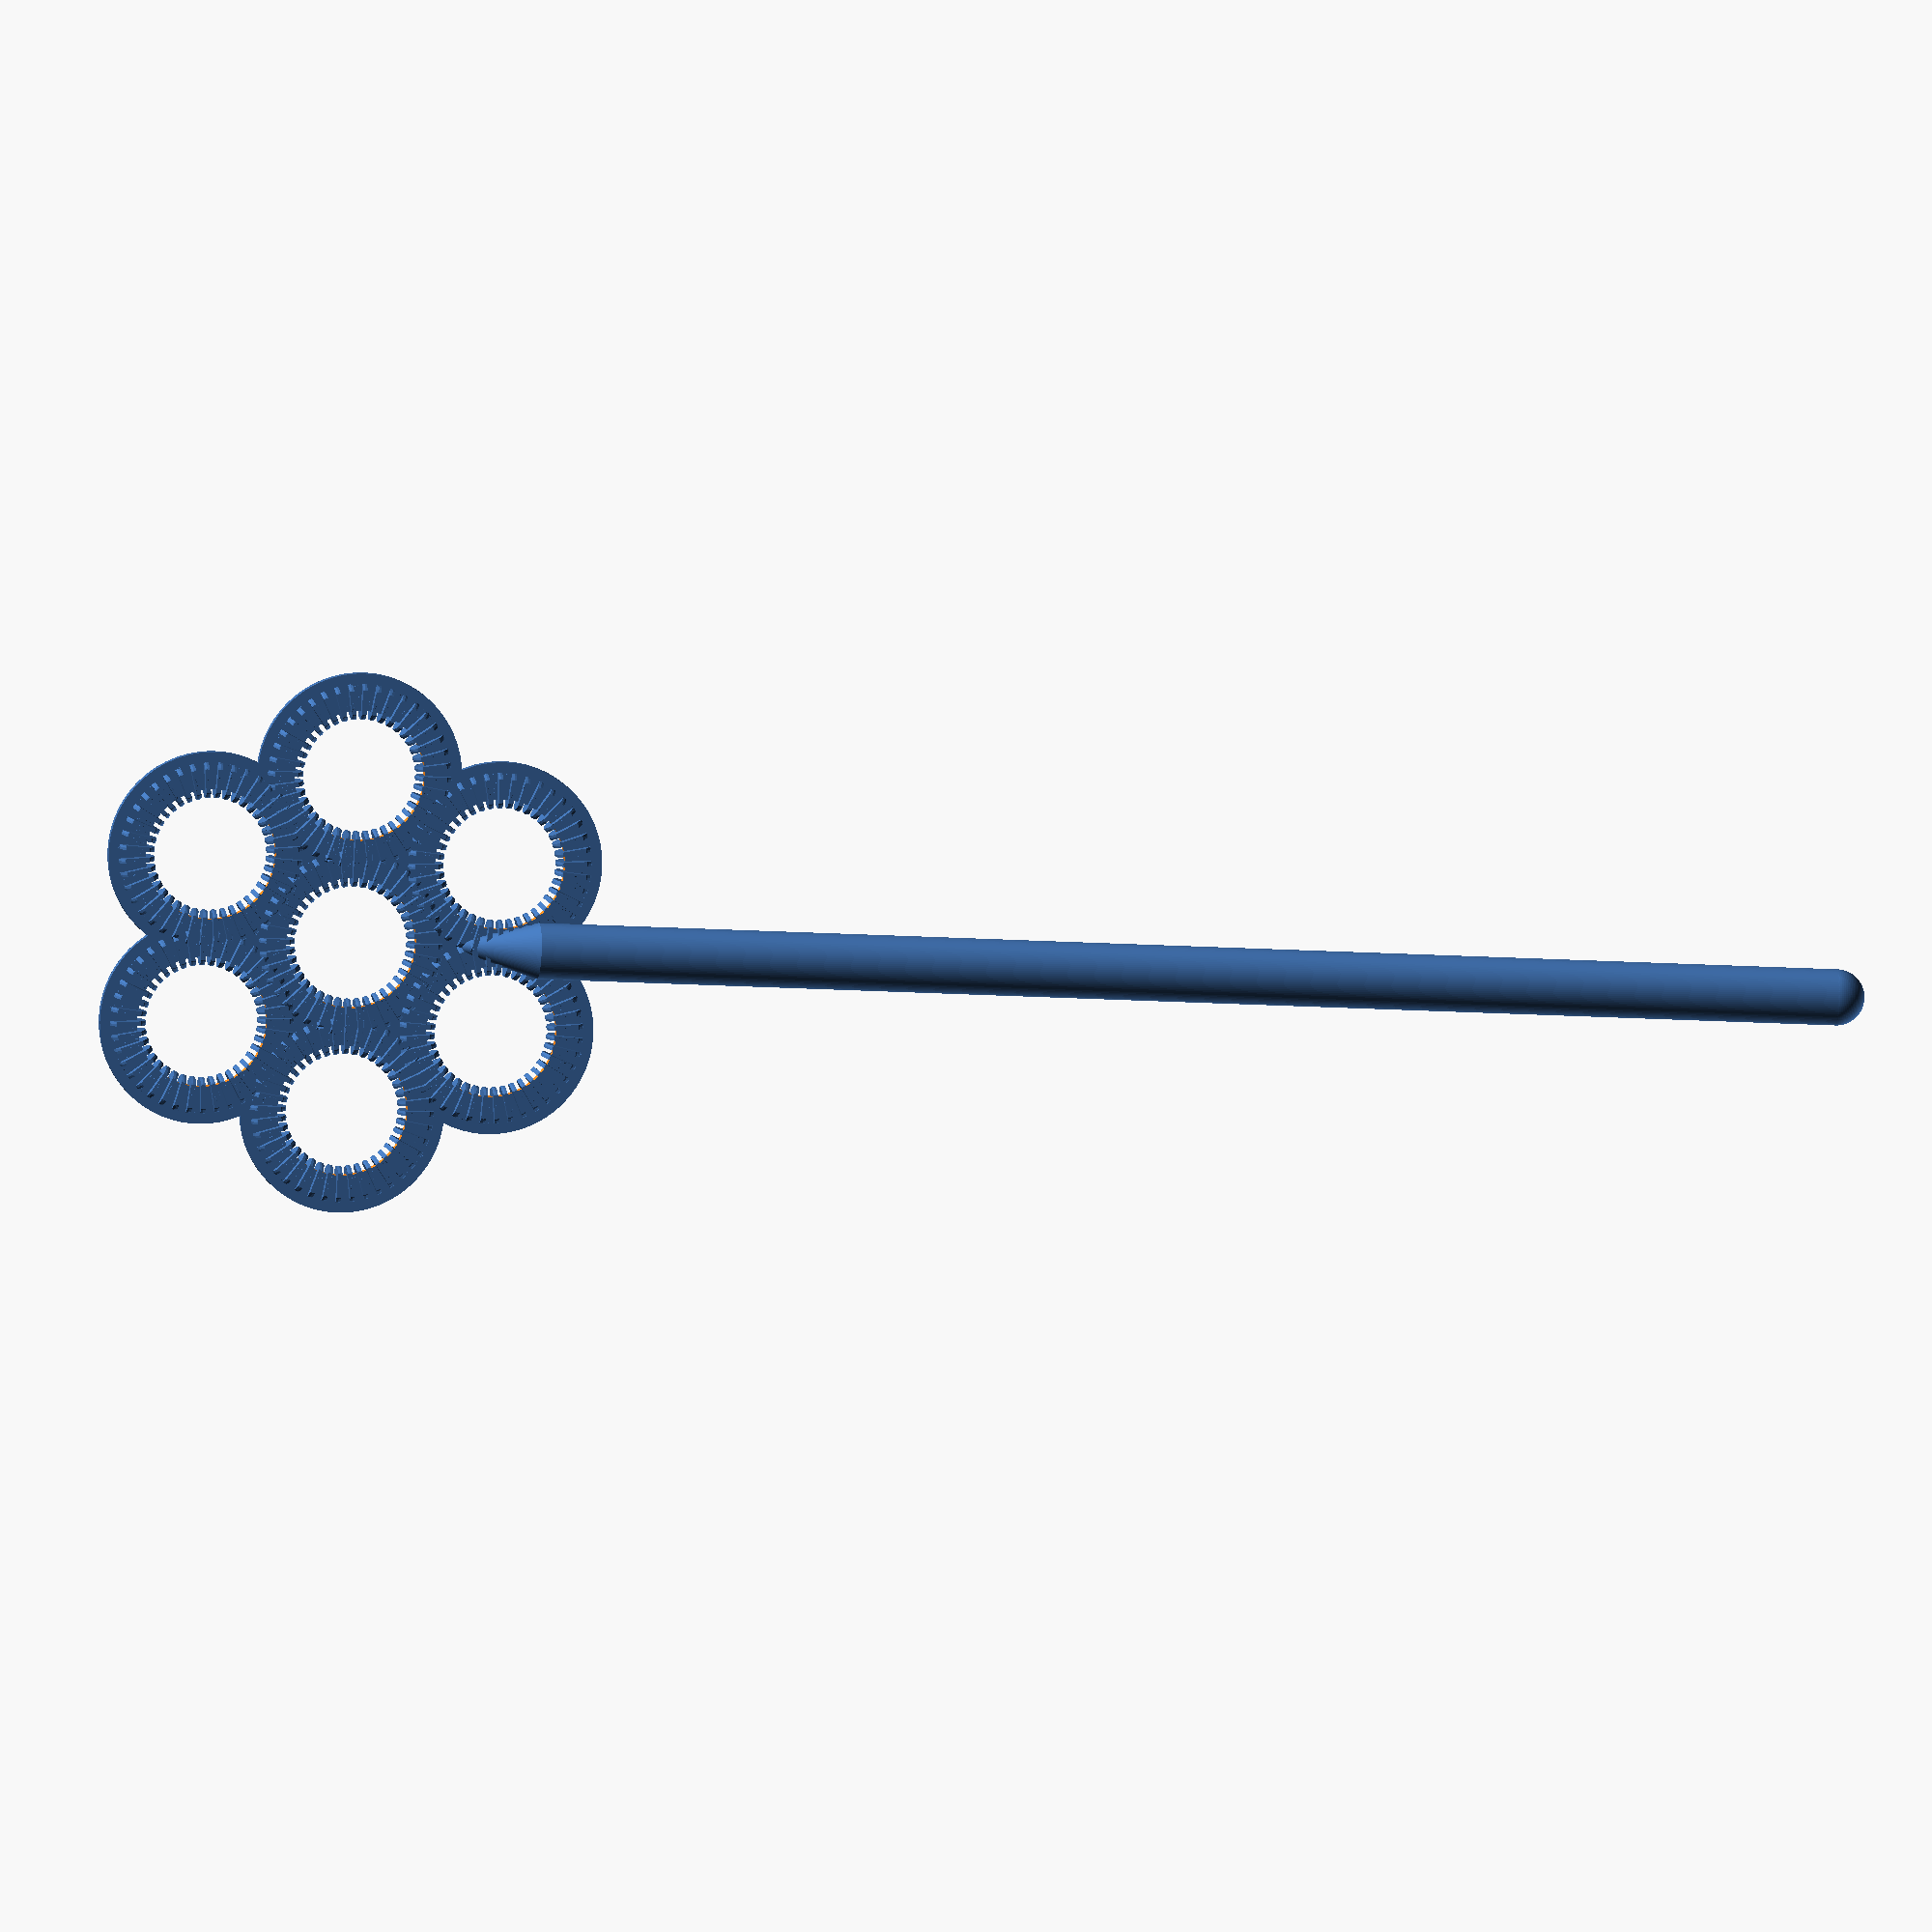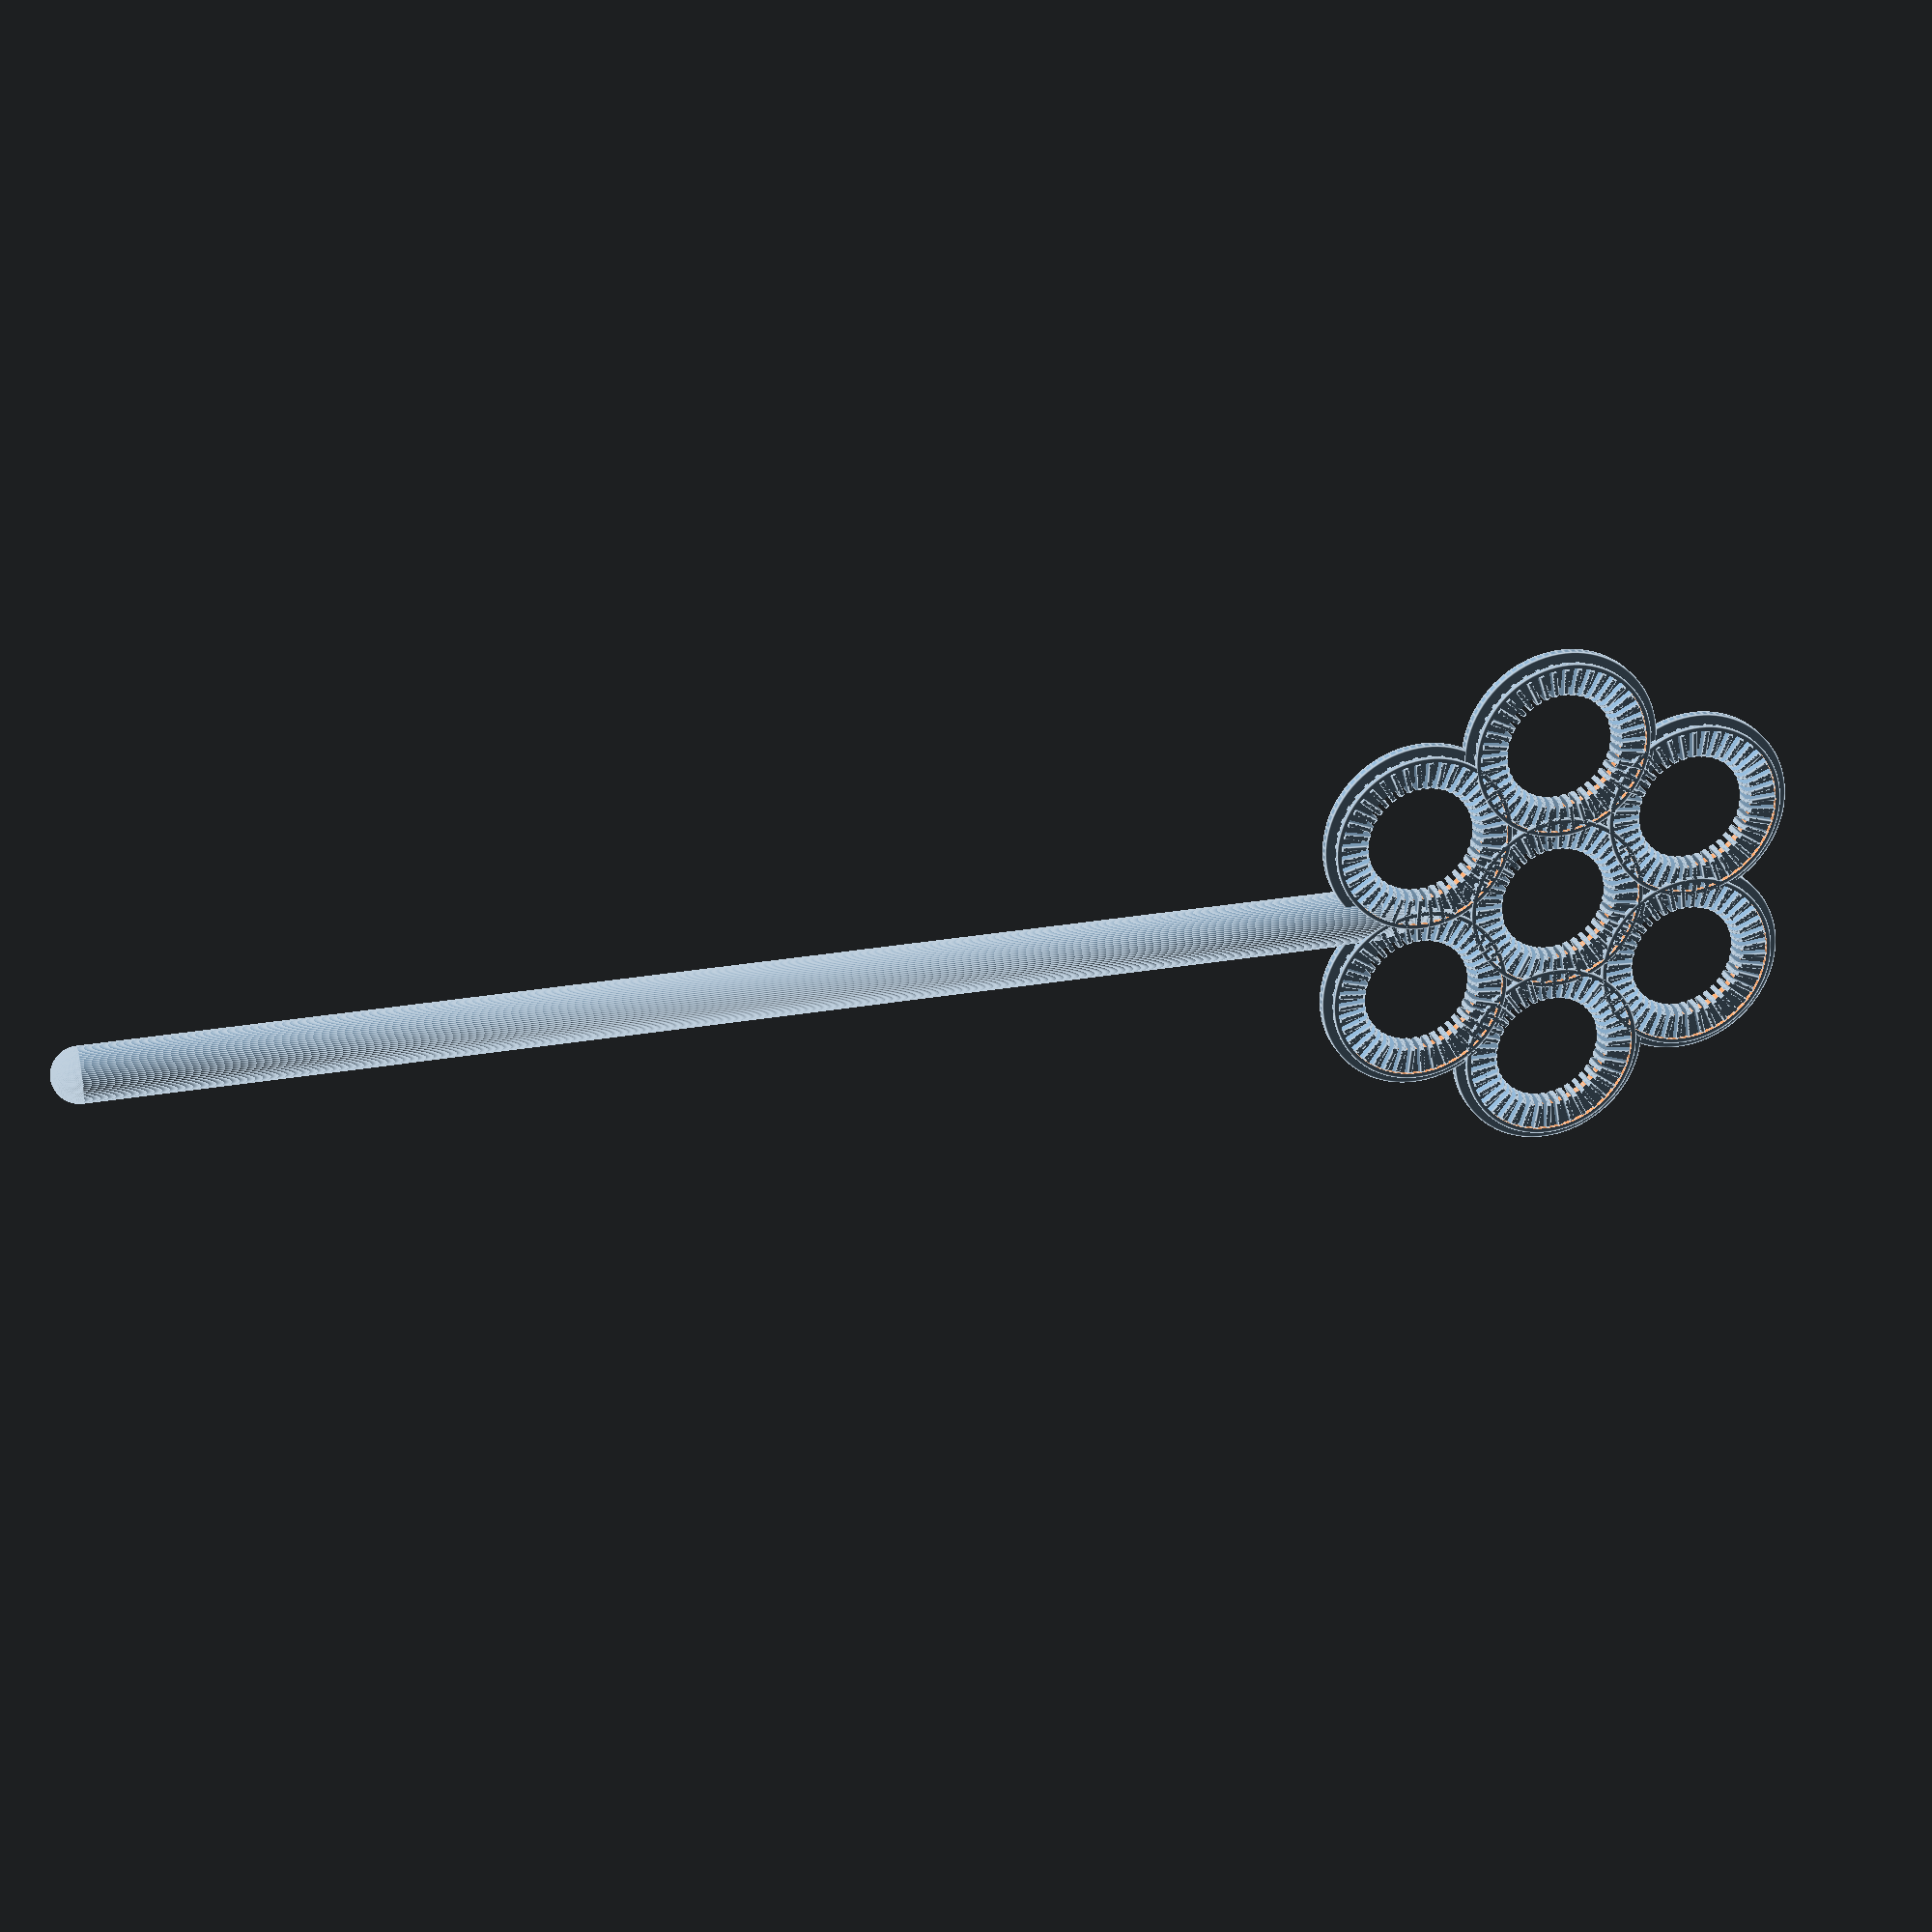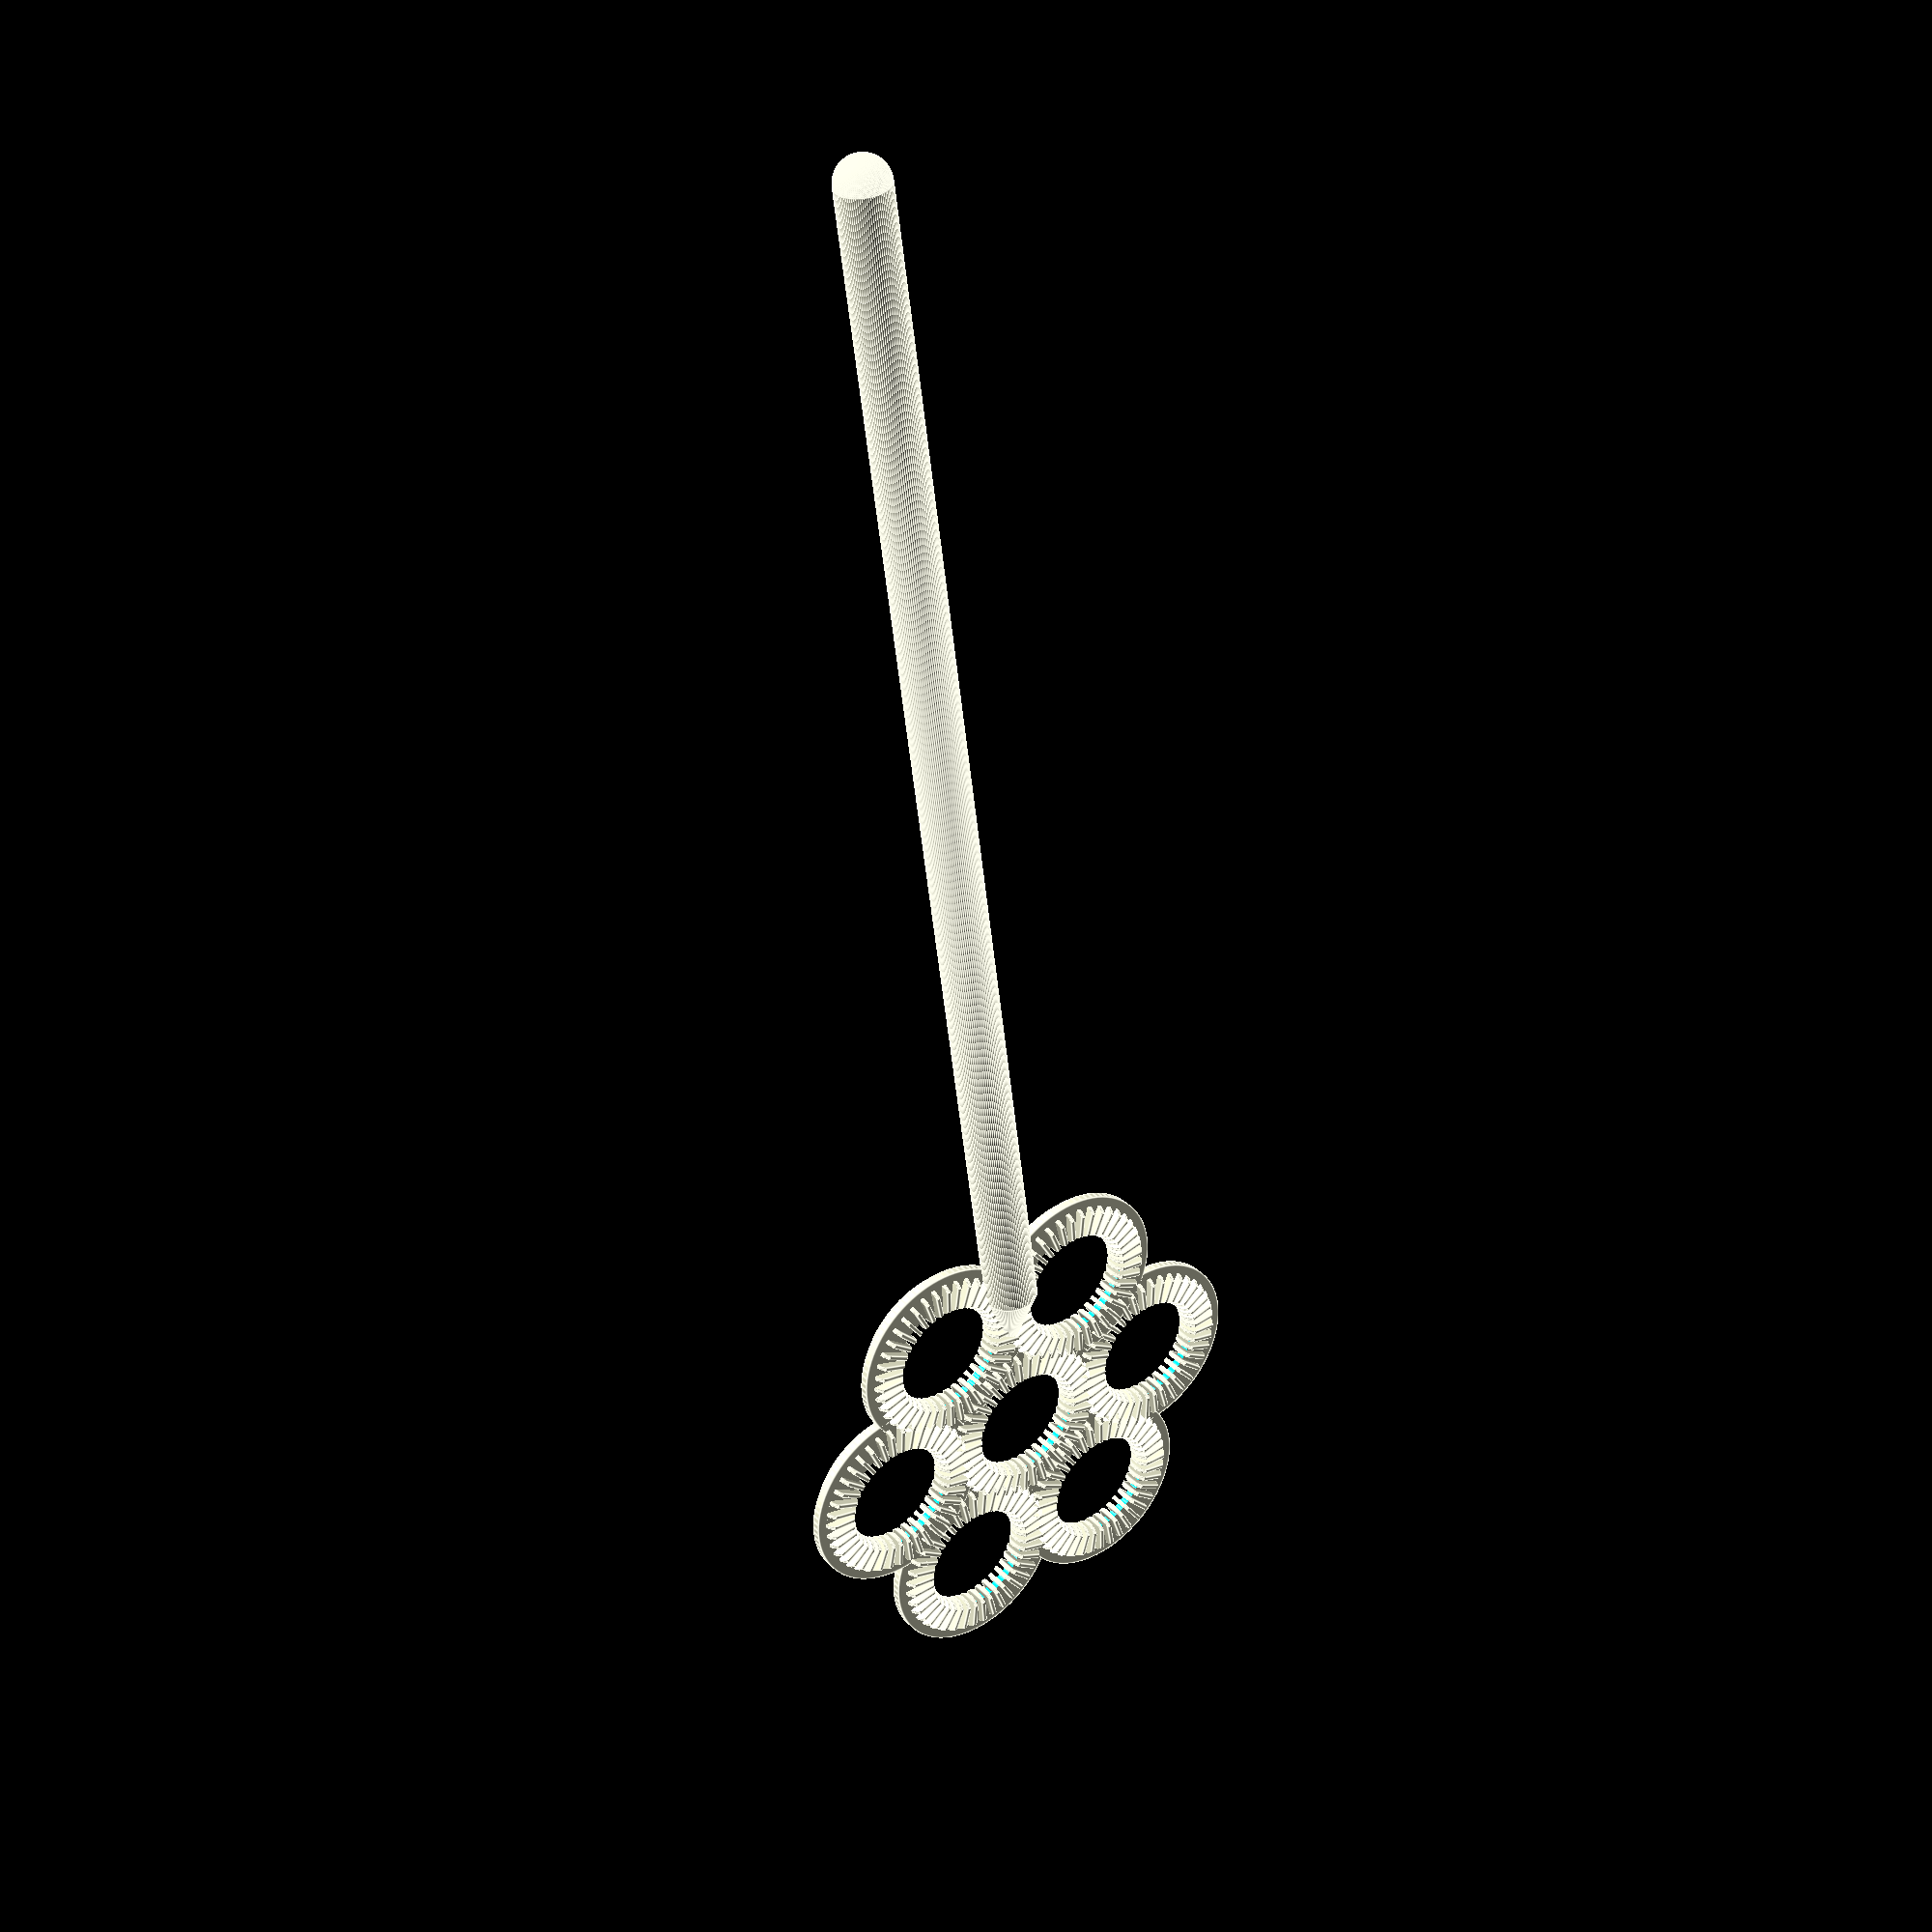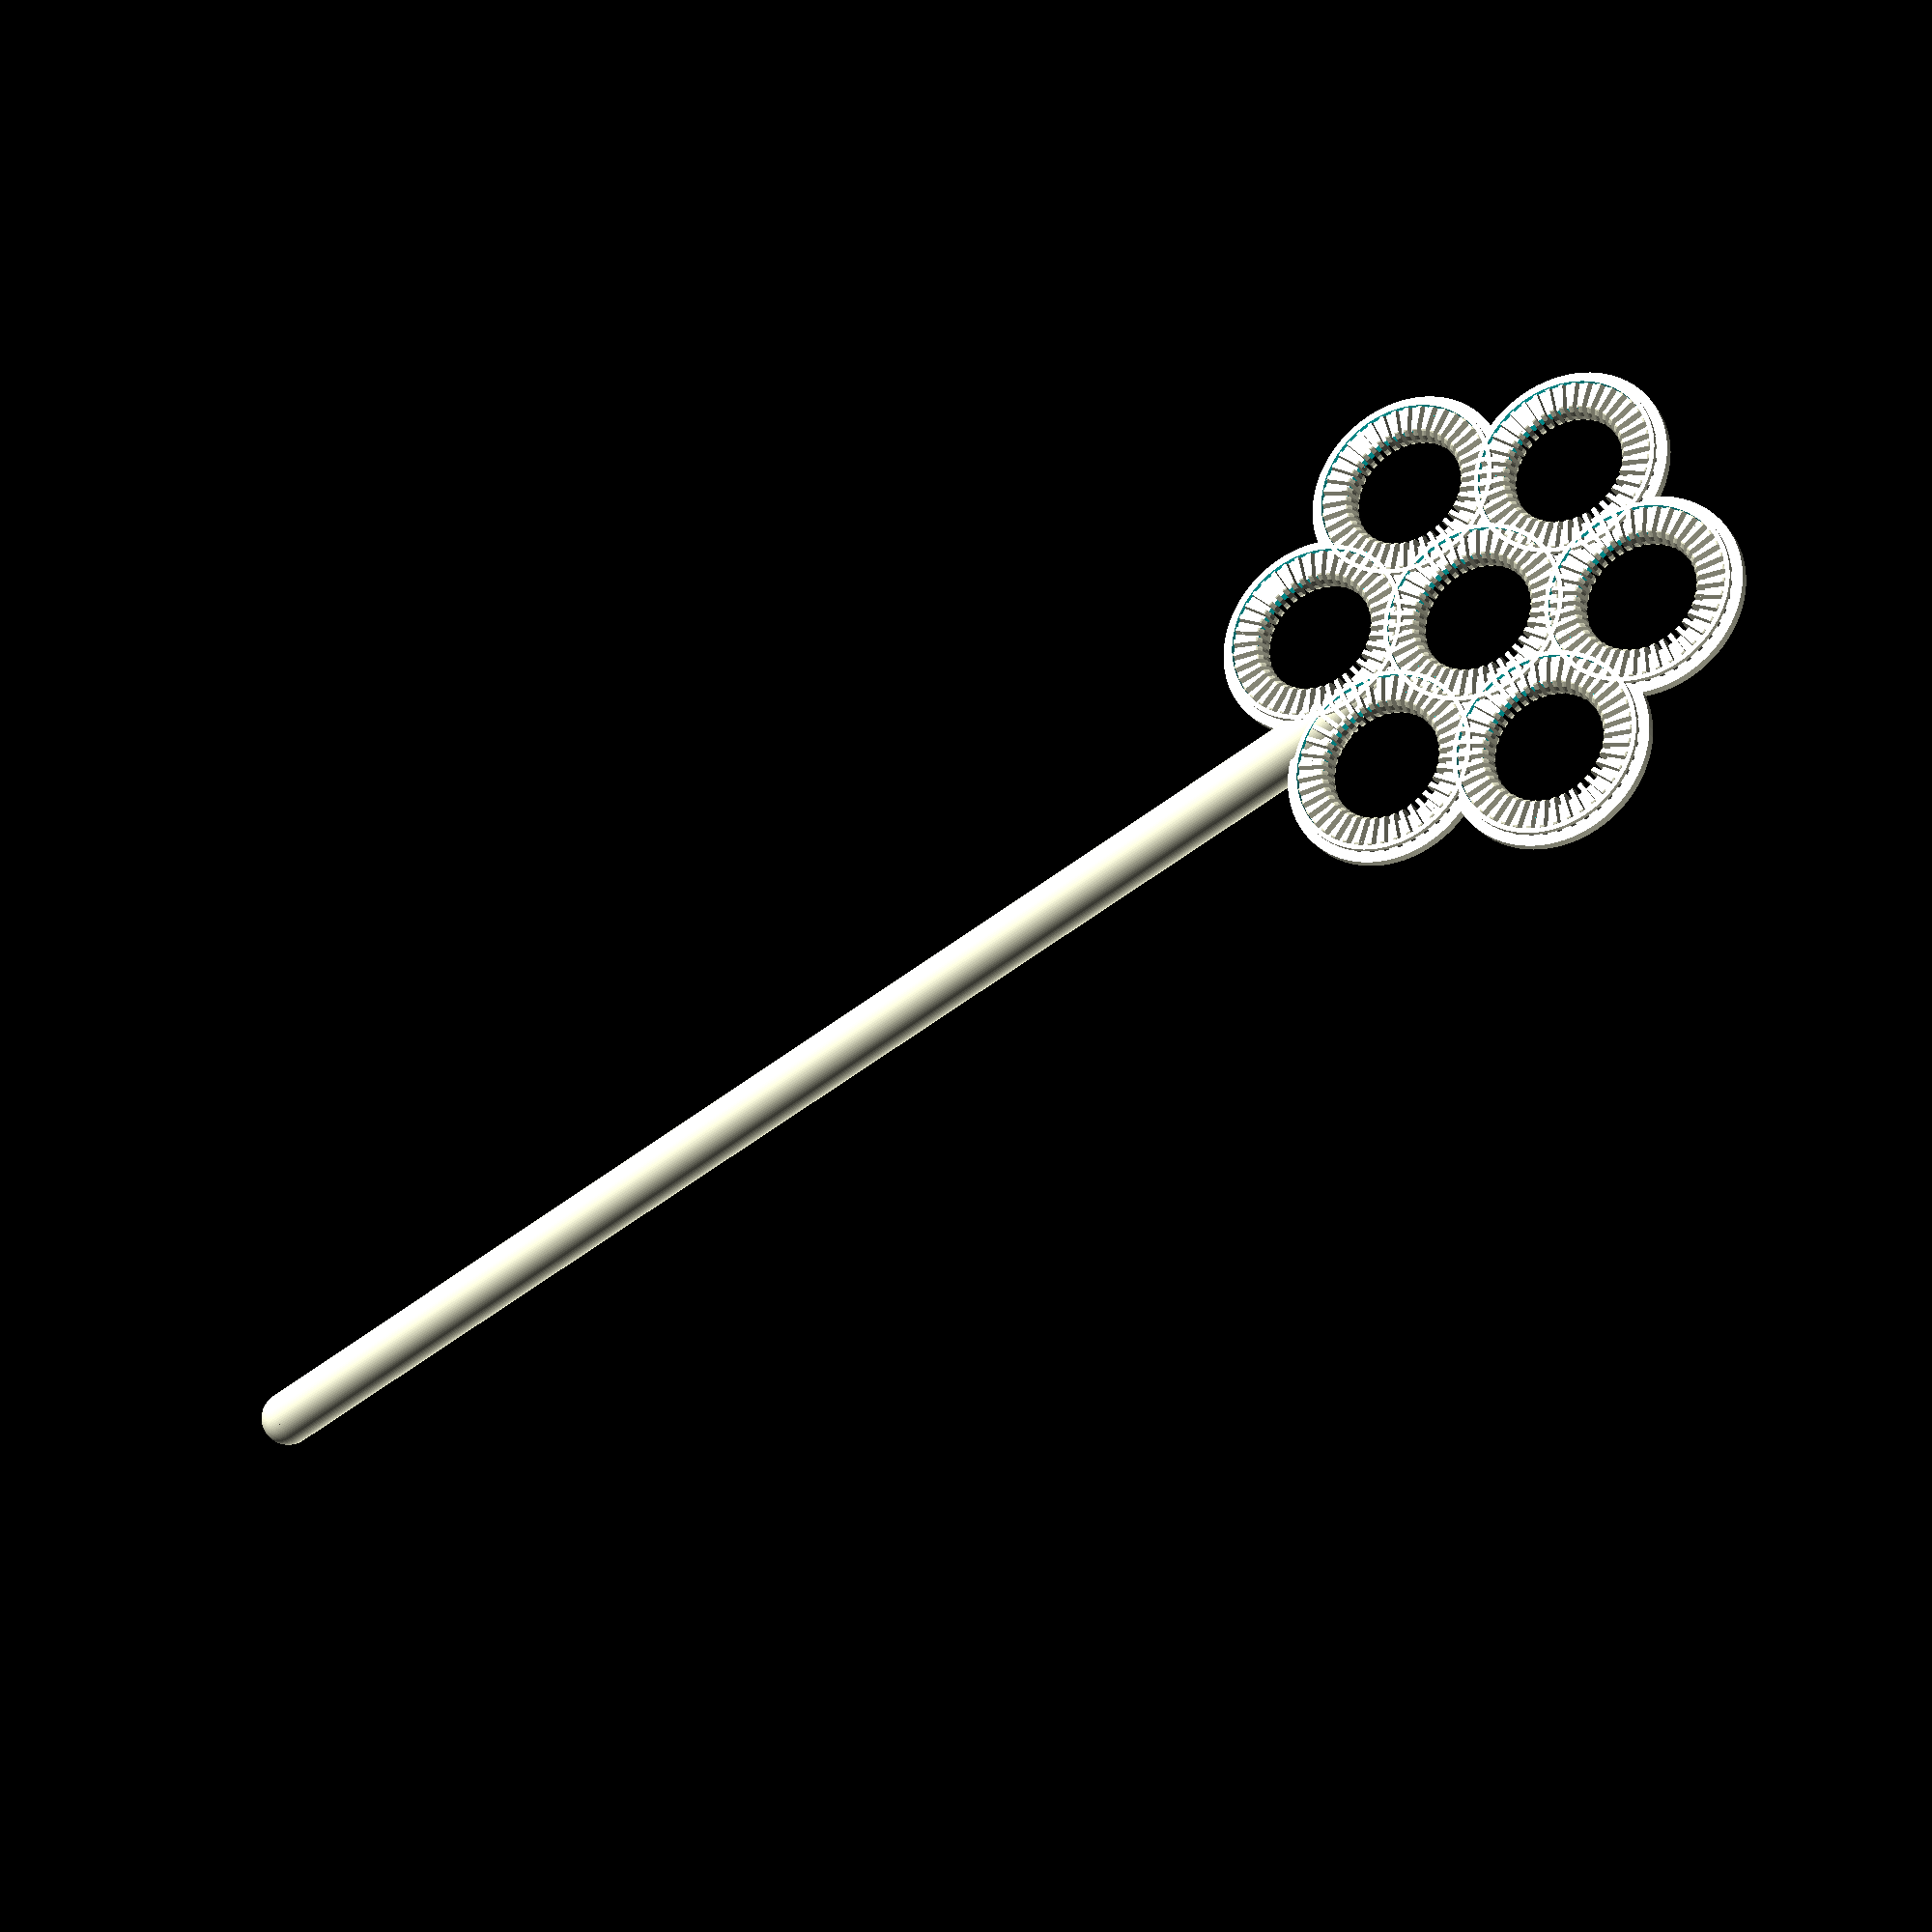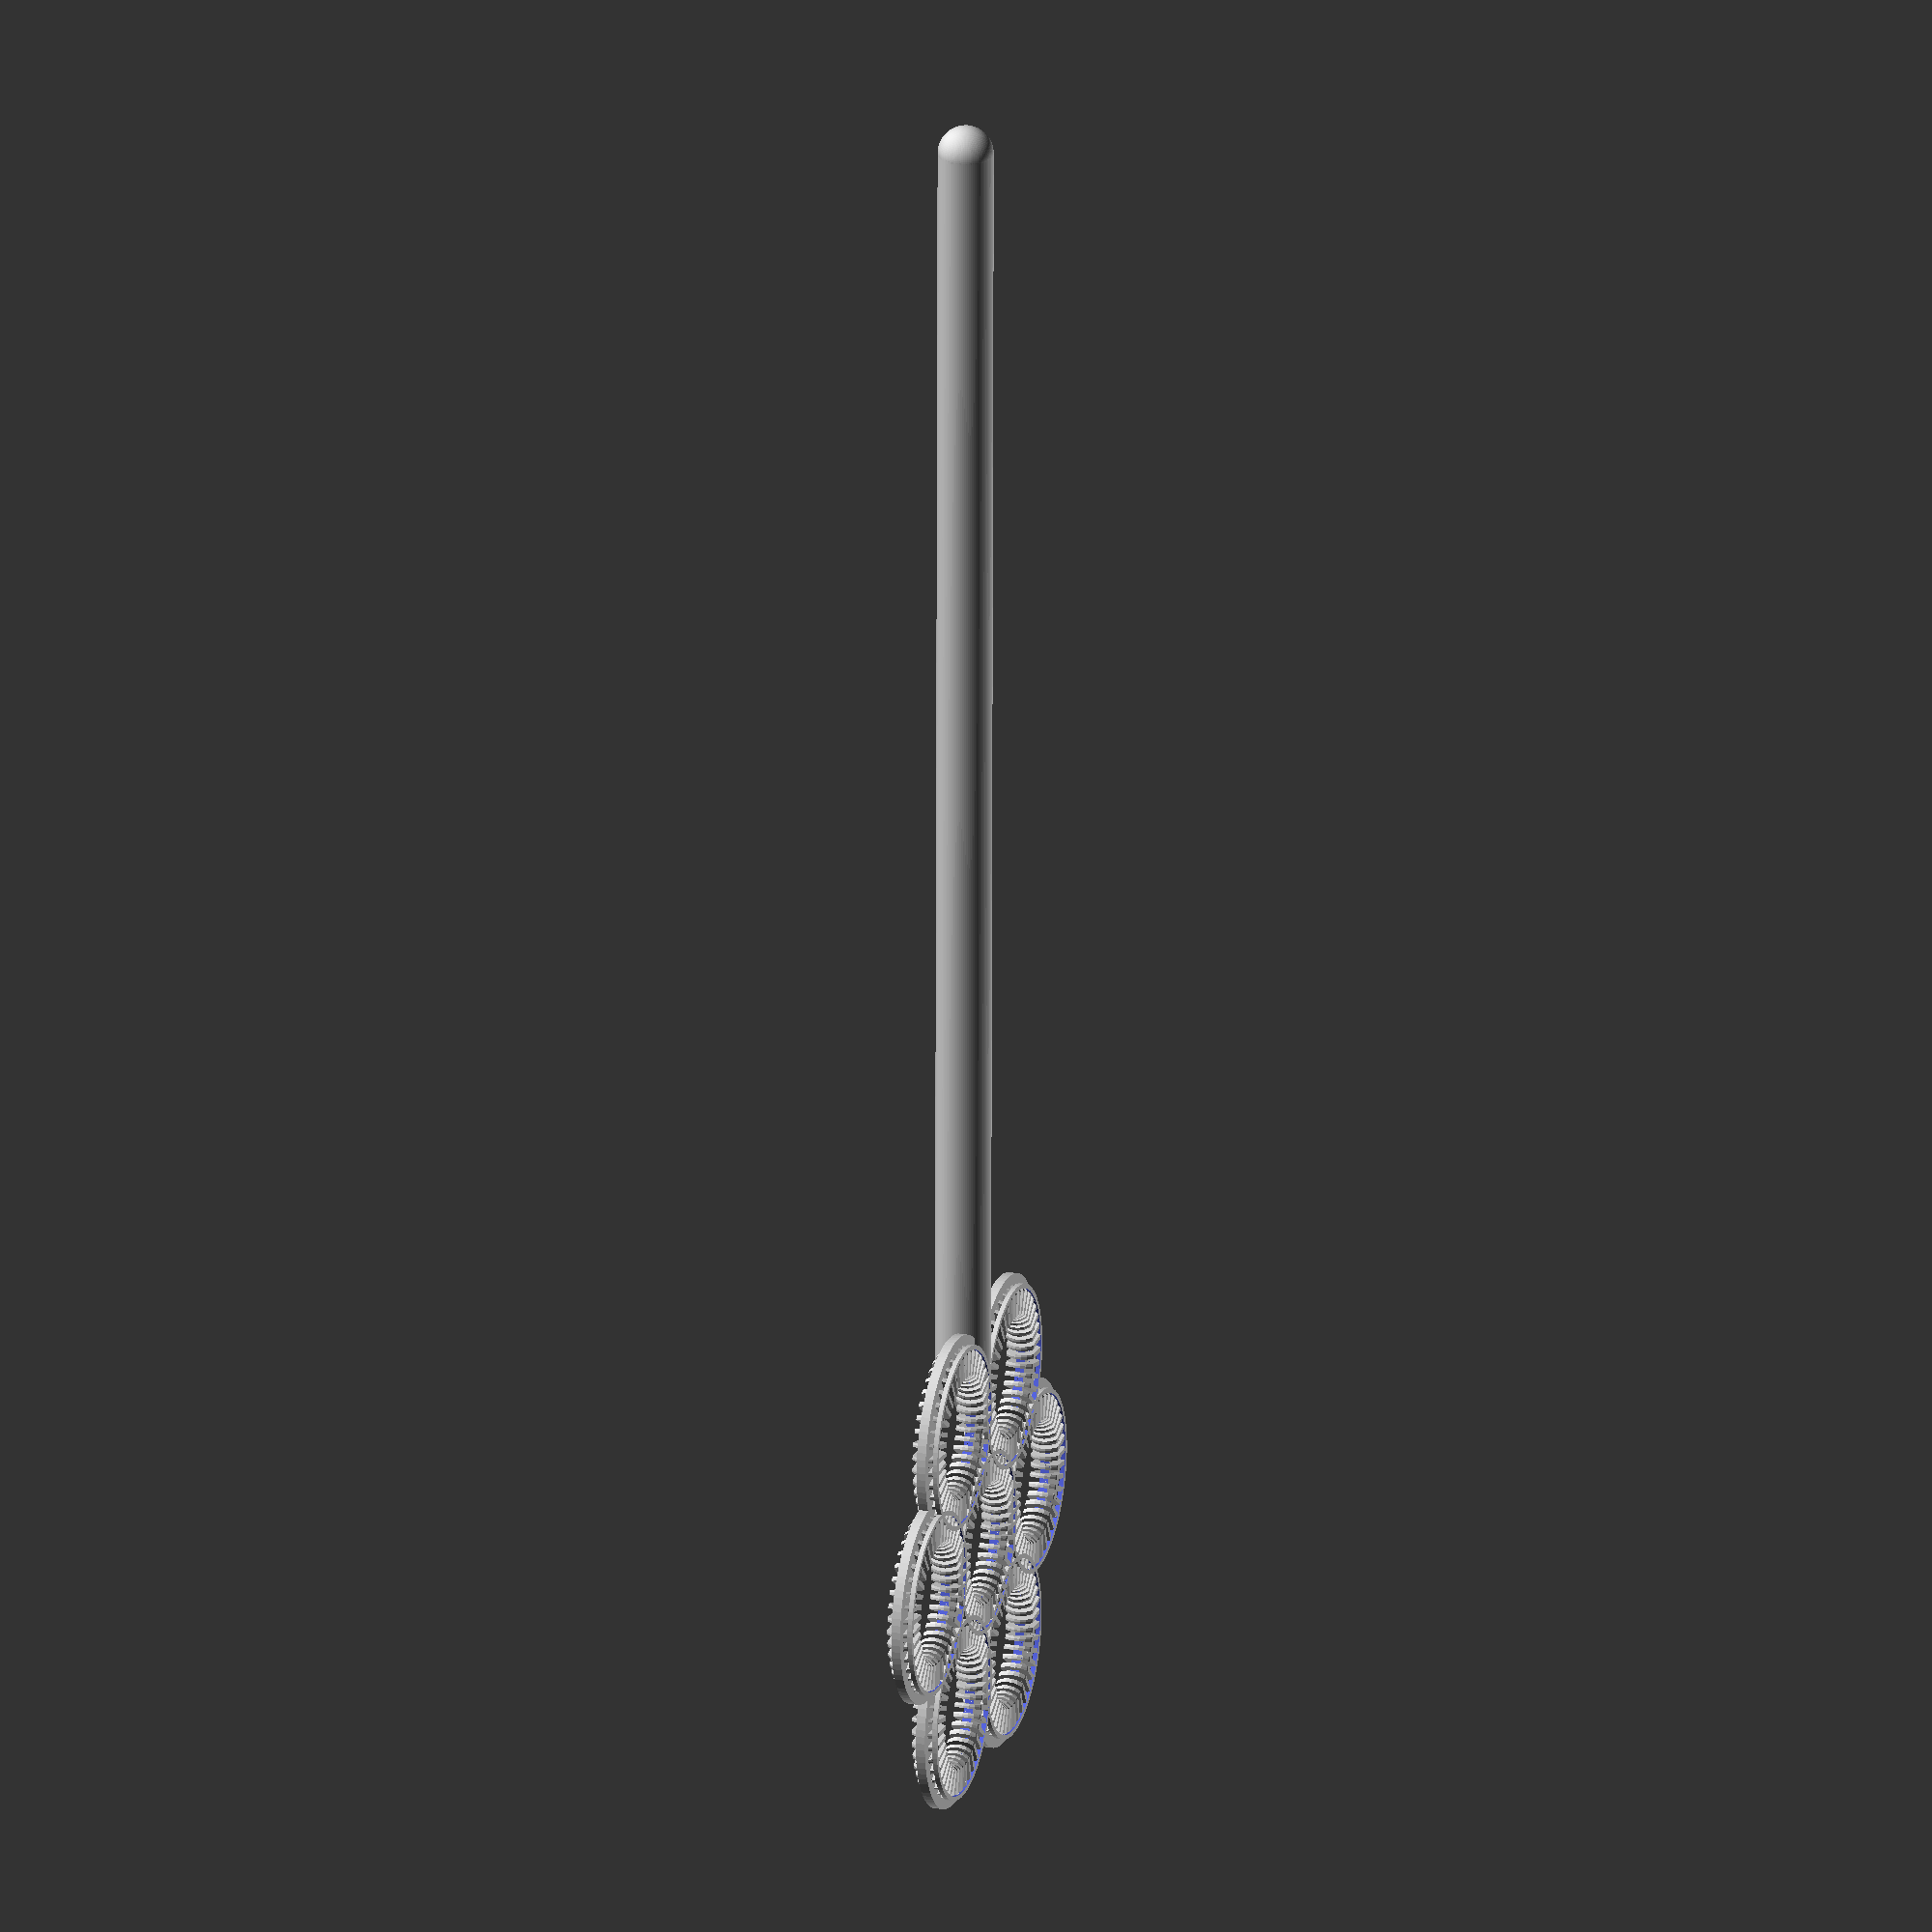
<openscad>
$fn=90;  // I see no reason to have poorly done arcs in here.
epsilon=0.1;  // Below printer resolution, enough for fixing manifold errors.

module head(r=11, w=4) {
    blowthrough(hole_radius=r-w, cylinder_width=w);
    for(i = [0 : 6]) {
        rotate(i * 60) blowthrough(2*r-w, hole_radius=r-w, cylinder_width=w);
    }
}

module blowthrough (x=0, y=0, inner_height=1, hole_radius=7, cylinder_width=3,
                    fan_height=1.0, fan_width=0.5, fan_indent=1, fans=40) {
    translate([x, y]) {
        cylinder_with_a_hole(inner_height, hole_radius+cylinder_width,
                hole_radius);
        for(i = [0 : fans]) {
            rotate(i * 360/fans) 
                translate([hole_radius-fan_indent, -0.5*fan_width, -fan_height]) 
                     intersection() {
                        cube([cylinder_width, fan_width,
                                inner_height+2*fan_height], false);
                        translate([cylinder_width/2, fan_width/2, inner_height/2 + fan_height])
                            sphere(d=cylinder_width, $fn=20);
                    }
        }
        adhesion_ring_outer_radius = hole_radius+cylinder_width-fan_indent;
        translate([0, 0, -fan_height])
            cylinder_with_a_hole(fan_width, adhesion_ring_outer_radius,
                    adhesion_ring_outer_radius-fan_width);
    }
}

module handle(length=140, radius=3, offs=20, cone_height=10, fan_height=1.0) {
    rotate([90, 0, 0]) {
        translate([0, radius-fan_height, offs]) {
            cylinder(length, radius, radius);
            translate([0, 0, length]) sphere(radius);
            oblique_cone(-cone_height, radius, 0, -radius+fan_height);
        }
    }
}

module cylinder_with_a_hole(h, ro, ri) {
    difference() {
        cylinder(h, ro, ro);
        cylinder(3*h, ri, ri, true);
    }
}

module oblique_cone(h, r, x, y) {
    points = concat(
            [for(i=[0:$fn-1]) [r*sin(360*i/$fn), r*cos(360*i/$fn), 0]],
            [[x,y,h]]);
    faces = concat(
            [for(i=[0:$fn-2]) [i, i+1, $fn]],
            [[$fn-1, 0, $fn]],
            [[for(i=[0:$fn-1]) i]]);
    polyhedron(points=points, faces=faces);
}

head();
handle();

</openscad>
<views>
elev=172.8 azim=93.0 roll=187.6 proj=o view=solid
elev=335.2 azim=270.8 roll=165.2 proj=p view=edges
elev=147.6 azim=352.4 roll=216.6 proj=p view=edges
elev=203.8 azim=113.0 roll=331.2 proj=p view=solid
elev=337.2 azim=179.6 roll=107.2 proj=o view=wireframe
</views>
